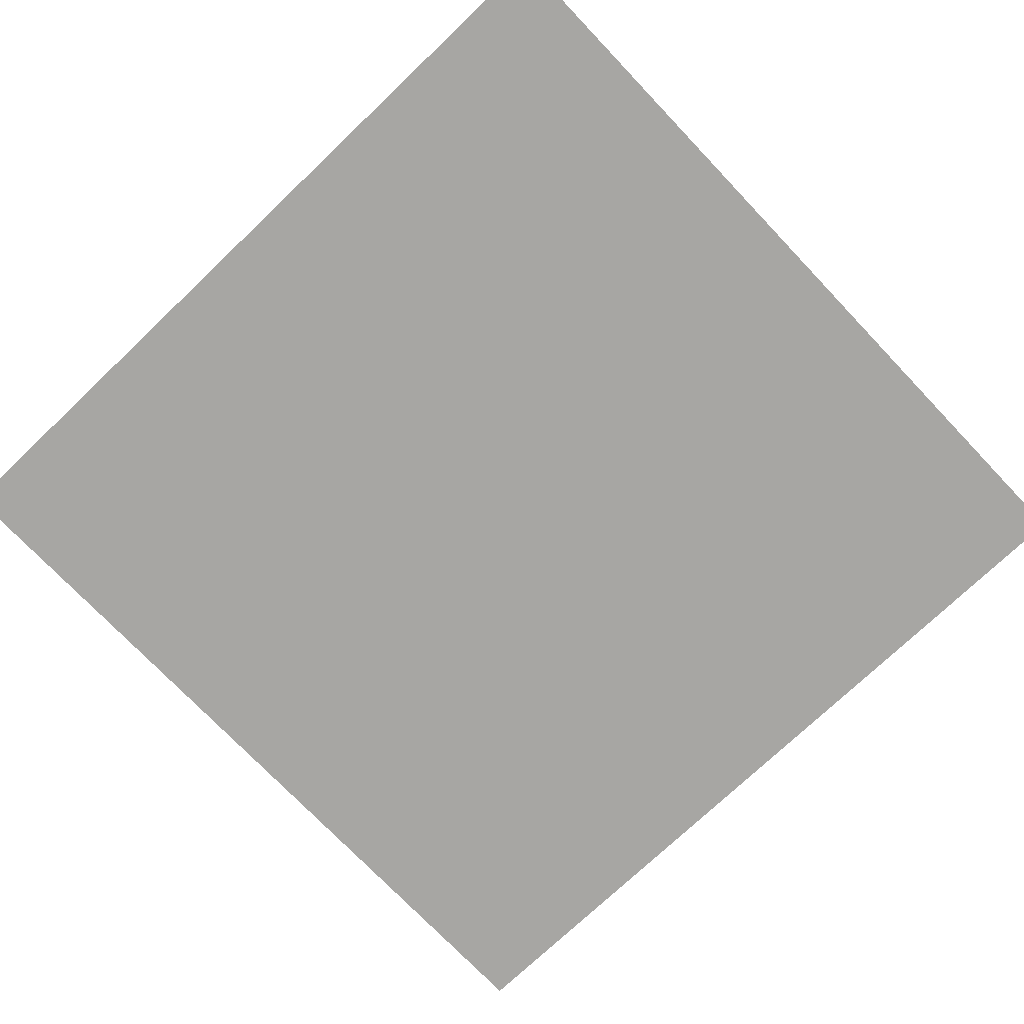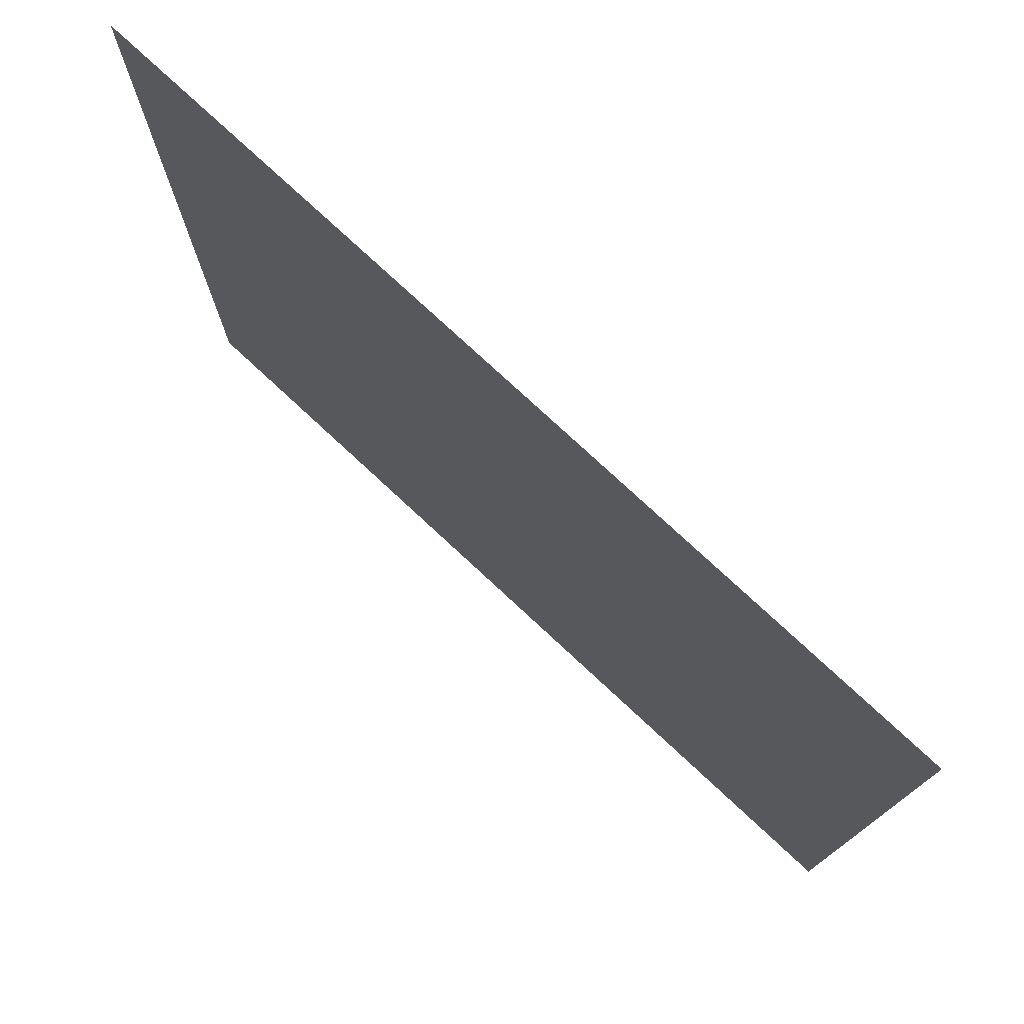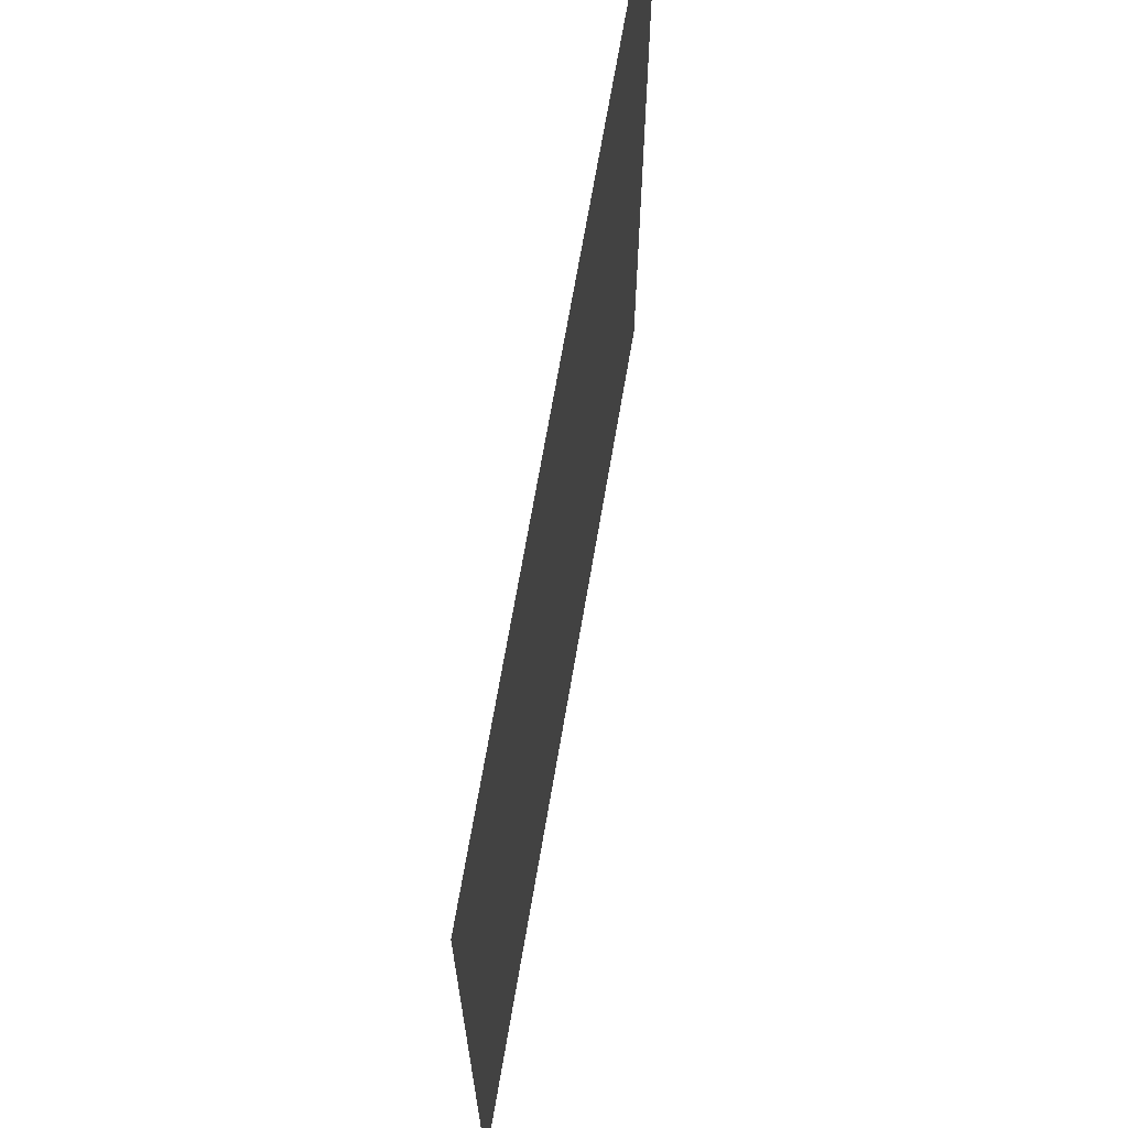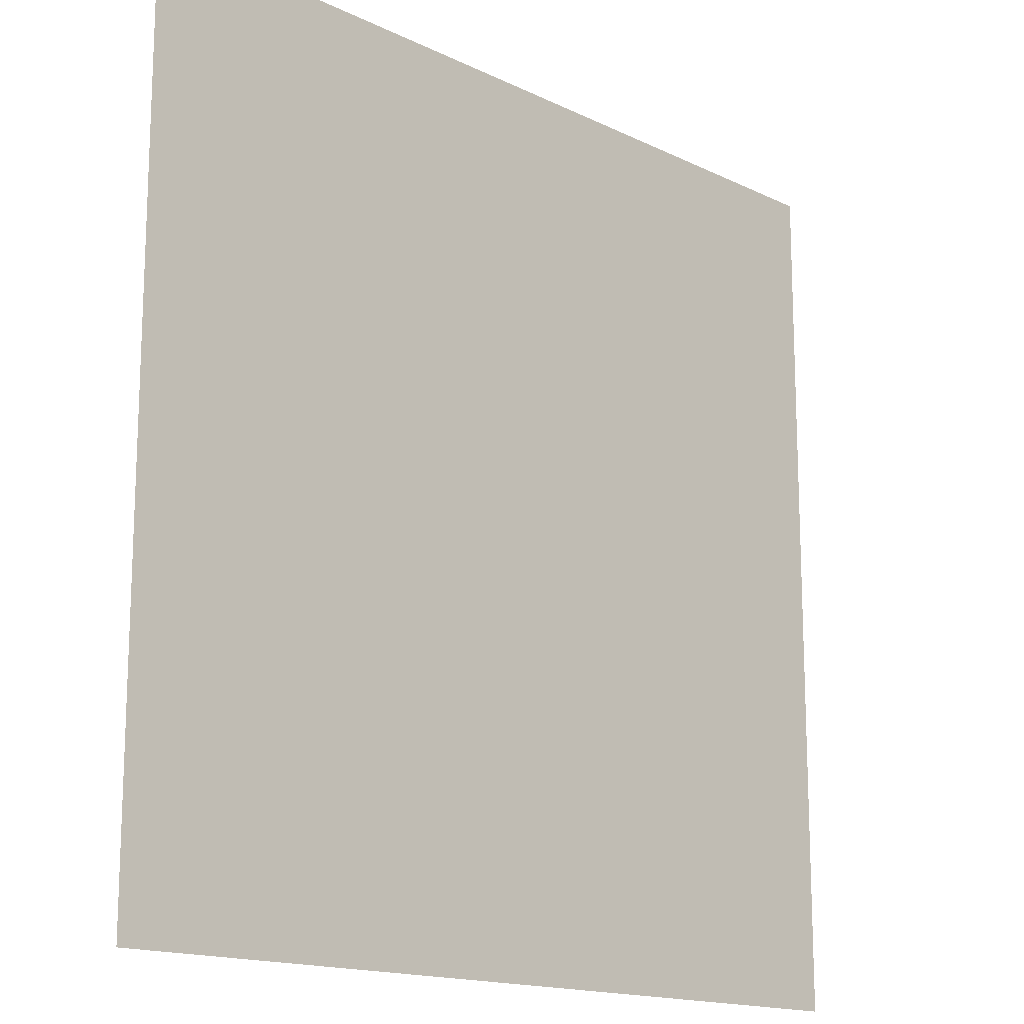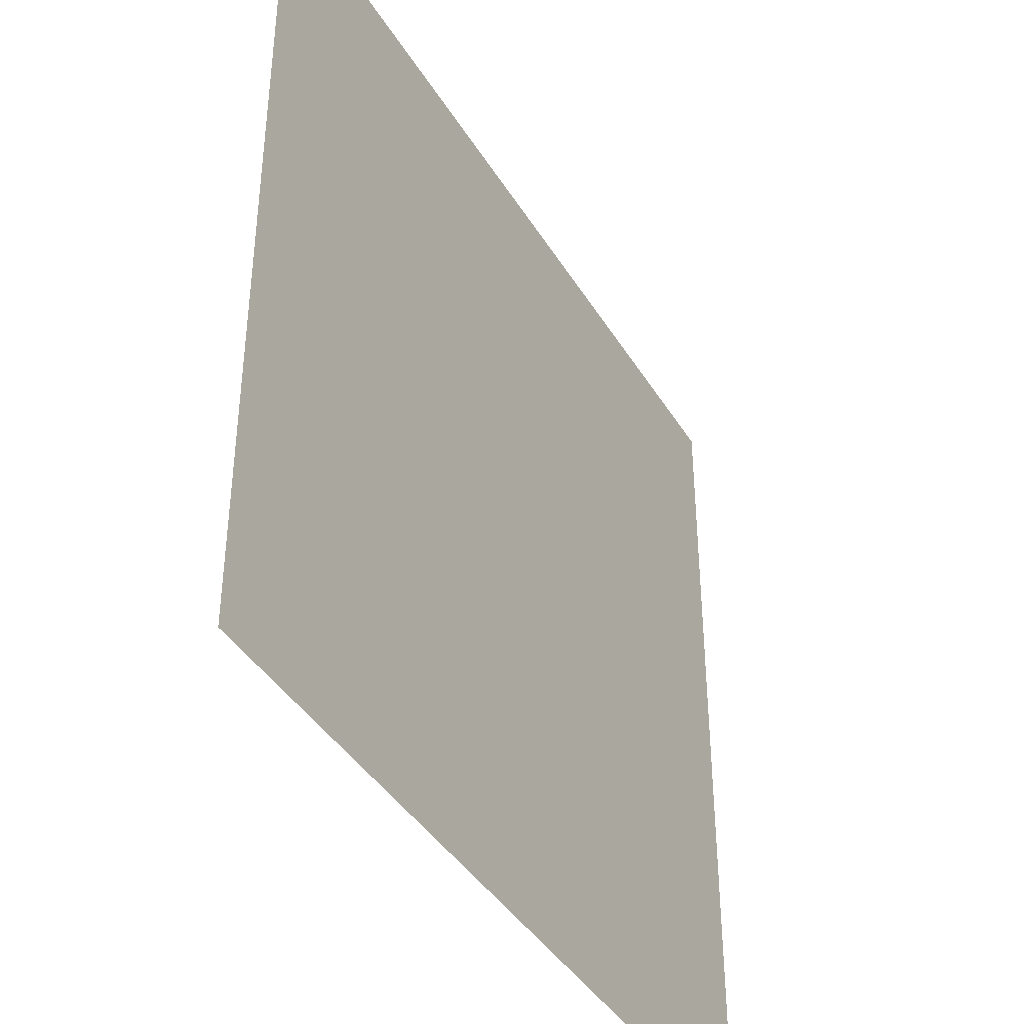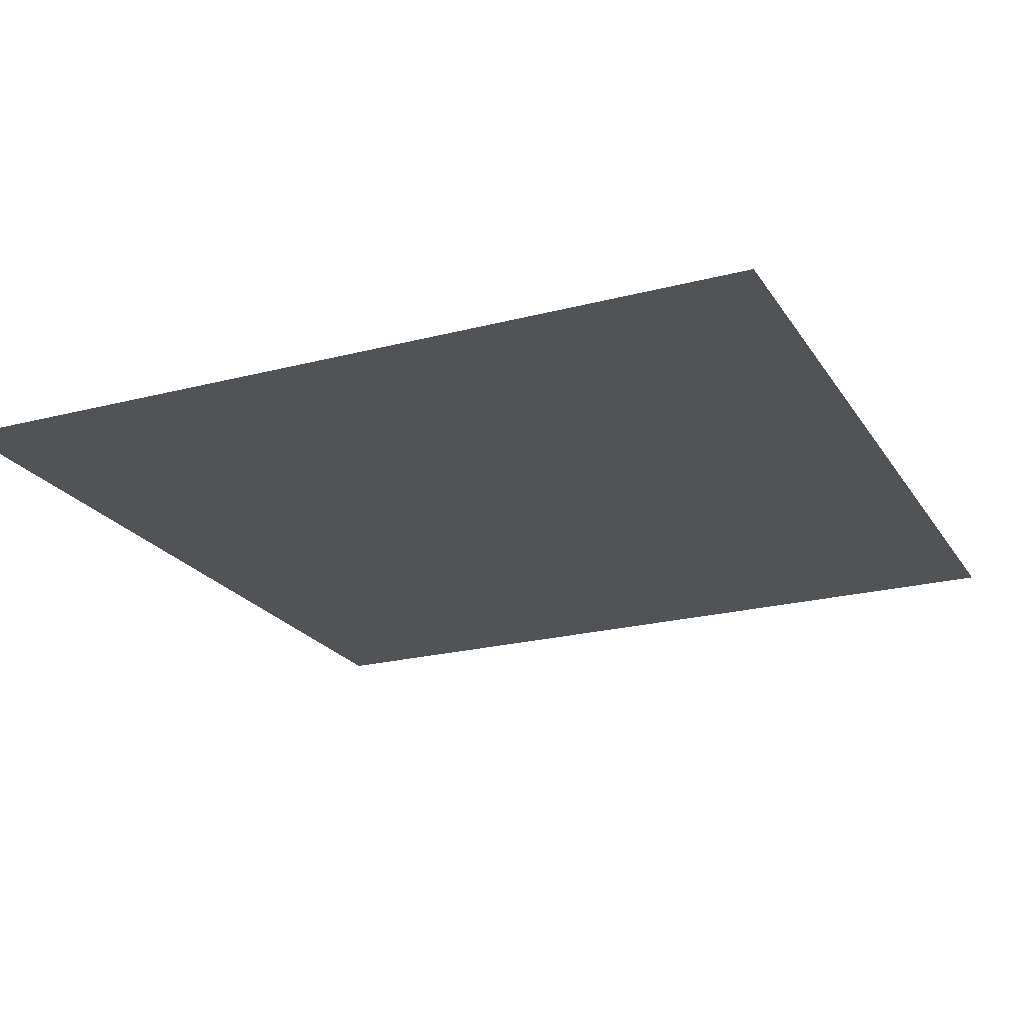
<metadata>
{"format":"obj","ext":"obj","renderer":"f3d","projection":"perspective","resolution":1024,"background":"white","views":[{"elev":-74.2,"azim":133.6,"up":"+Y"},{"elev":77.0,"azim":42.9,"up":"+Z"},{"elev":68.9,"azim":99.7,"up":"+Z"},{"elev":-15.6,"azim":-45.5,"up":"+Z"},{"elev":-40.6,"azim":118.6,"up":"+Z"},{"elev":-22.2,"azim":-155.6,"up":"+Y"}]}
</metadata>
<code>
v 5 0 5
v 5 0 0
v -3.179e-07 0 0
v -3.179e-07 0 5
g SD_Env_Ceiling_Stone_45_2320_155
f 1 3 2
f 1 4 3

</code>
